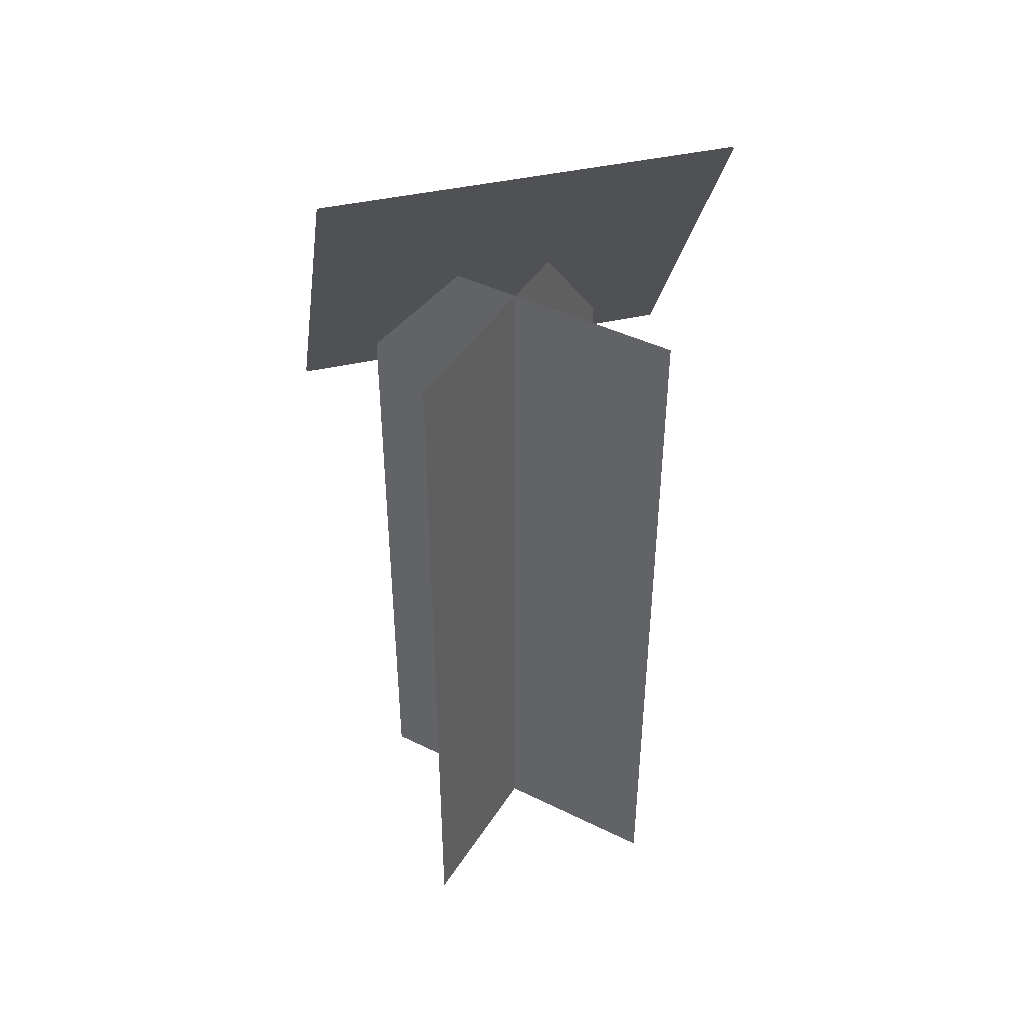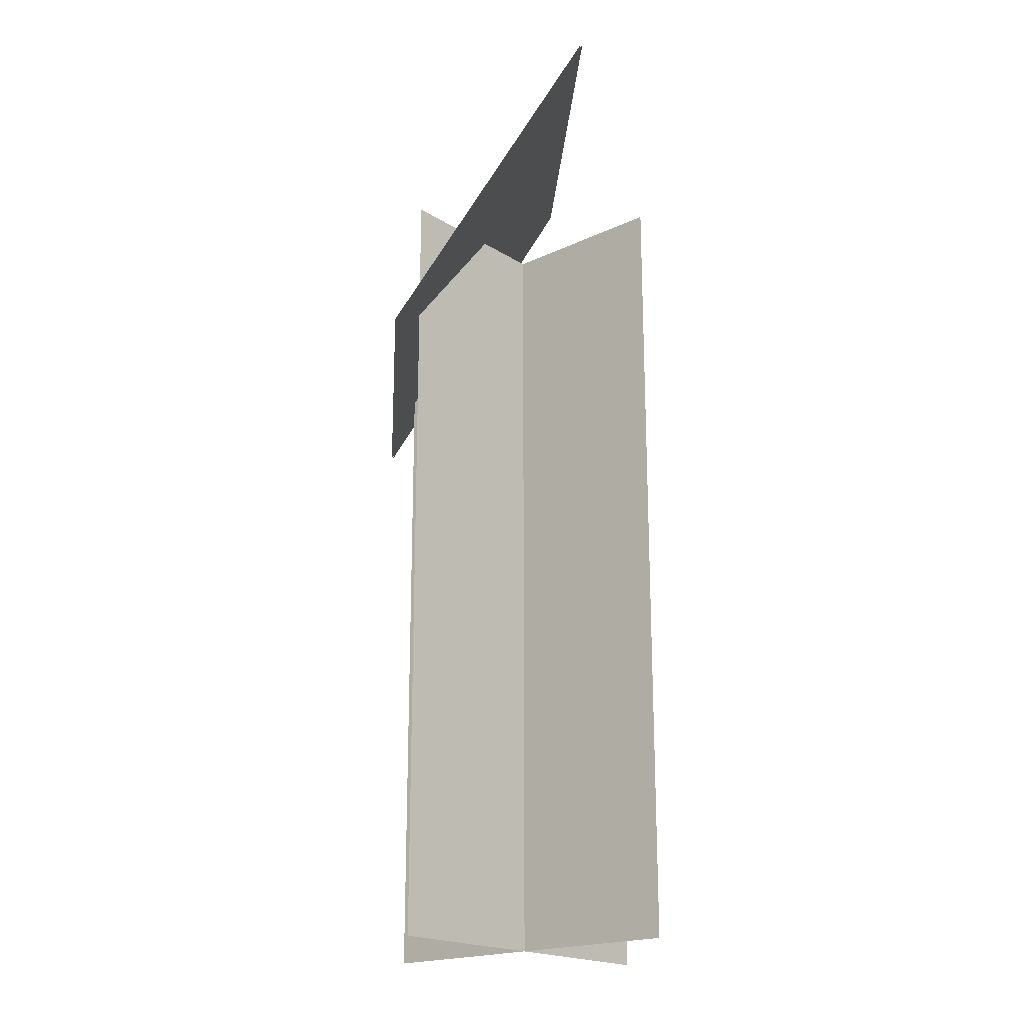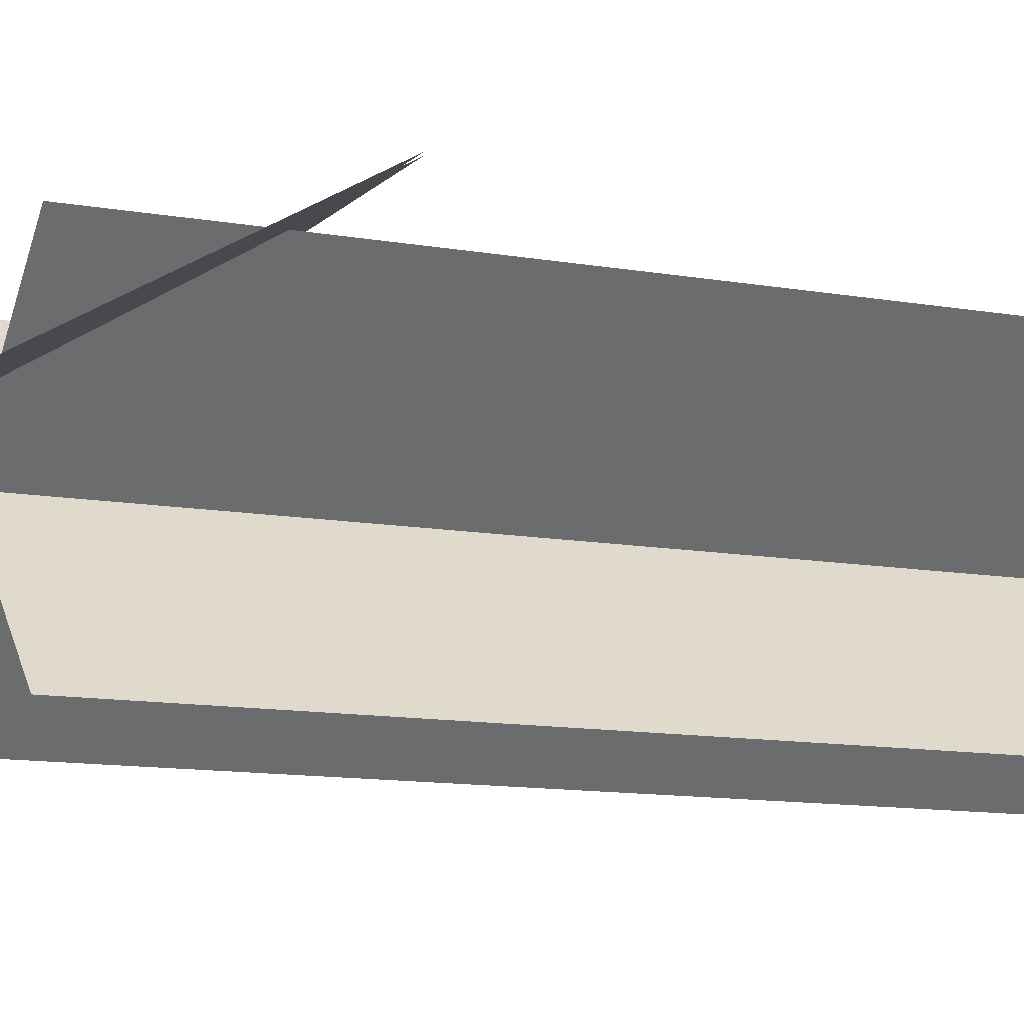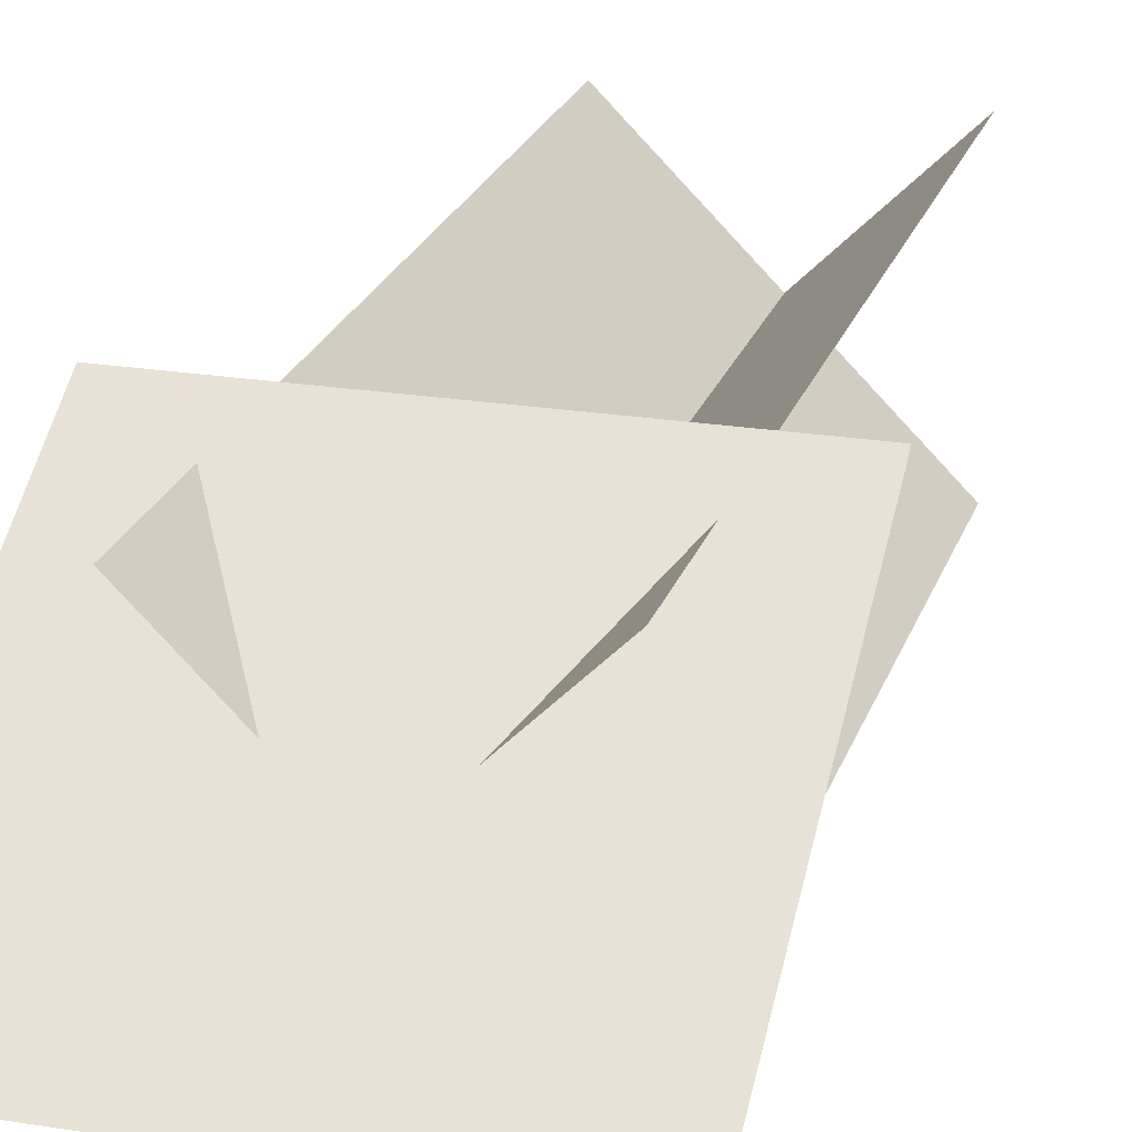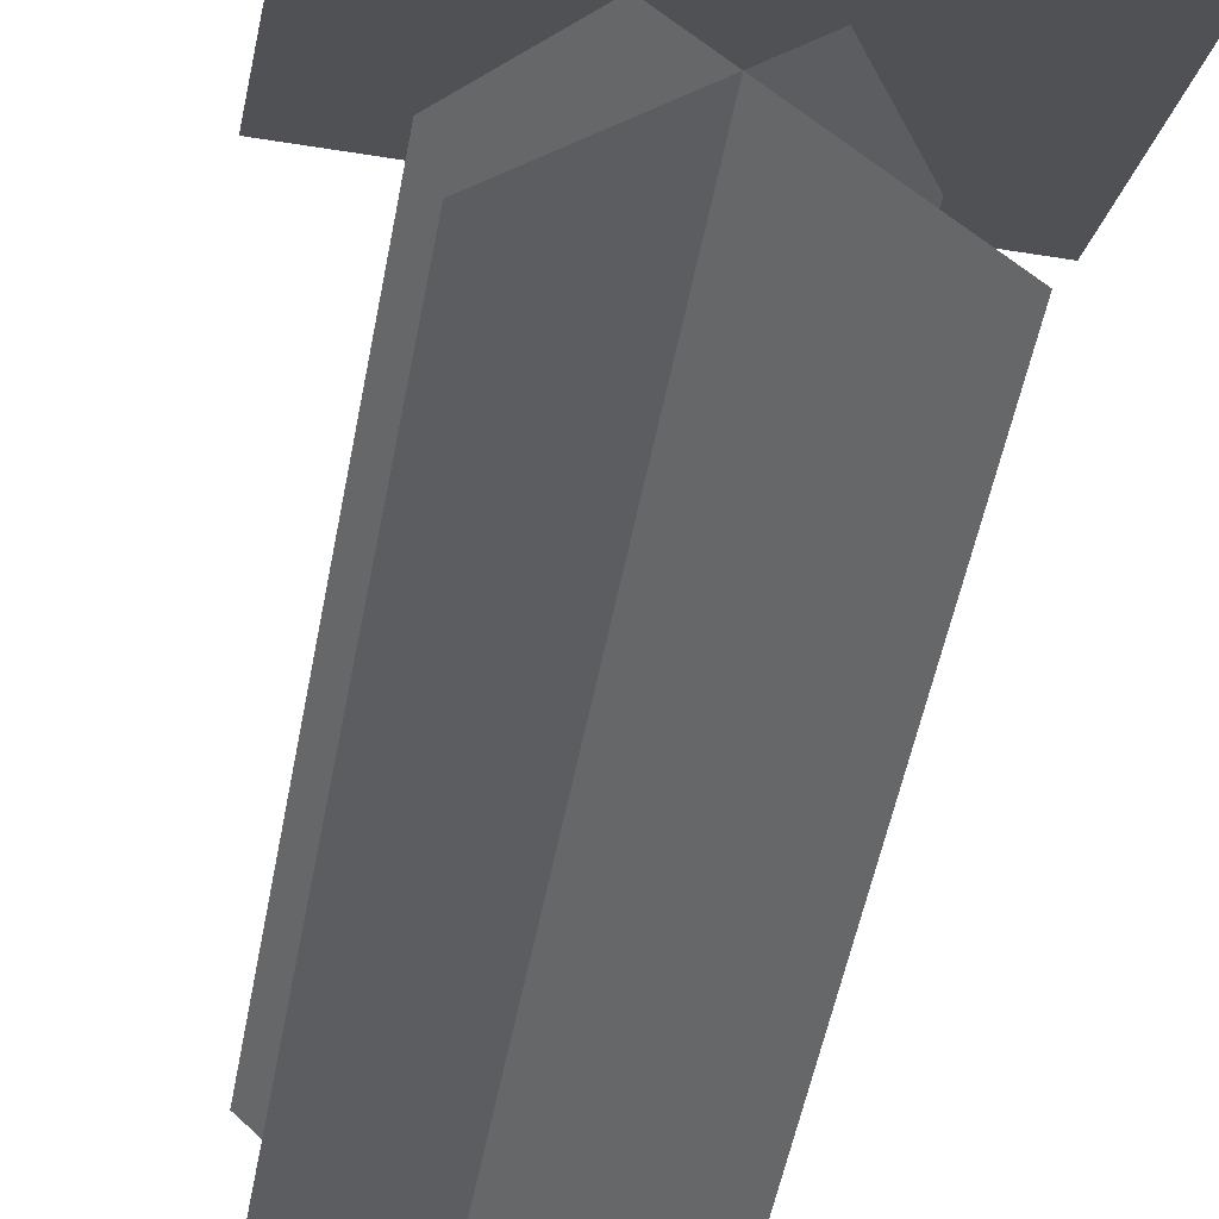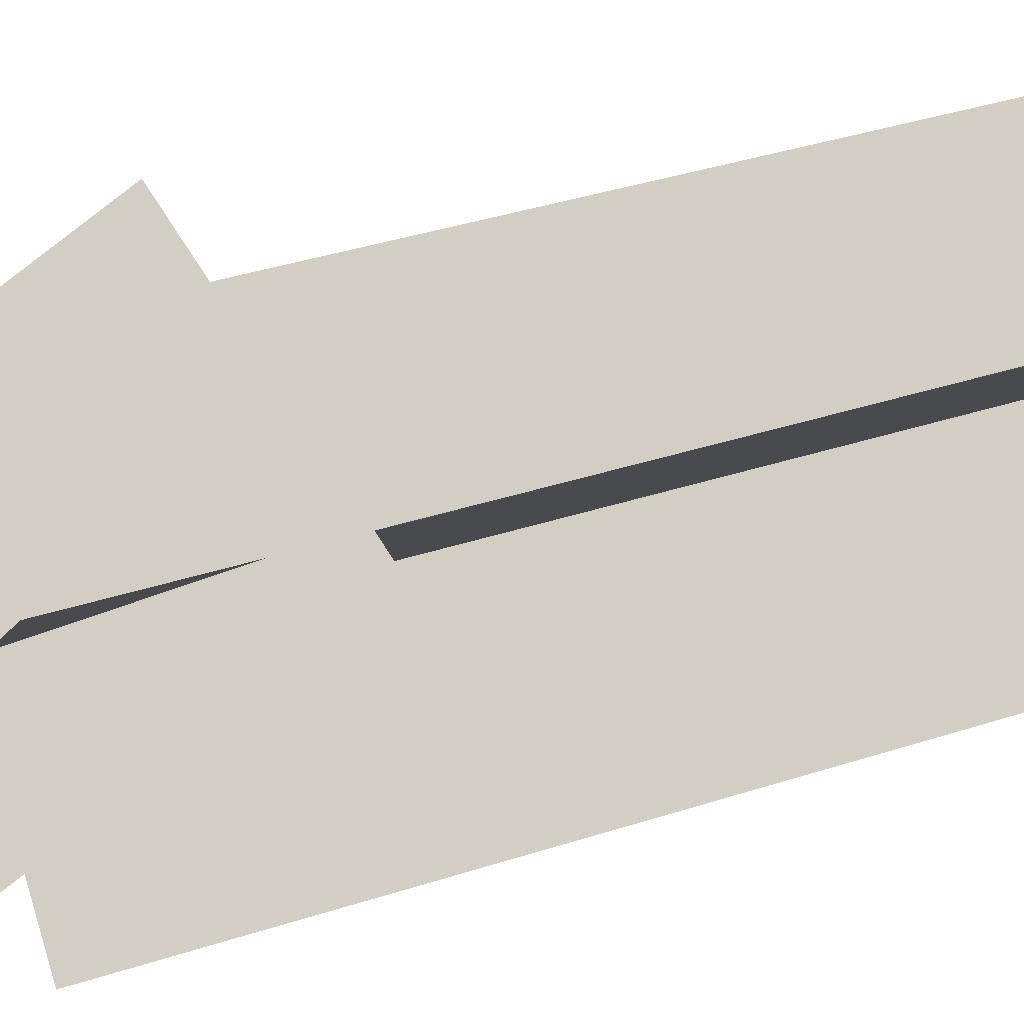
<metadata>
{"format":"obj","ext":"obj","renderer":"f3d","projection":"perspective","resolution":1024,"background":"white","views":[{"elev":43.6,"azim":165.1,"up":"+Y"},{"elev":-19.8,"azim":86.0,"up":"+Y"},{"elev":-10.9,"azim":-114.7,"up":"+Z"},{"elev":22.3,"azim":-164.2,"up":"+Z"},{"elev":-49.5,"azim":169.7,"up":"+Z"},{"elev":36.7,"azim":-113.1,"up":"+Z"}]}
</metadata>
<code>
o Stem_1
v 0.3094 1.5 -0.3094
v -0.3094 1.5 0.3094
v 0.3094 -0.5 -0.3094
v -0.3094 -0.5 0.3094
g Stem_1_Stem
f 1 2 4 3
o Stem_2
v 0.3094 1.5 0.3094
v -0.3094 1.5 -0.3094
v 0.3094 -0.5 0.3094
v -0.3094 -0.5 -0.3094
g Stem_2_Stem
f 5 6 8 7
o Flower_1
v -0.5 1.933 -0.125
v -0.5 1.067 0.375
v 0.5 1.933 -0.125
v 0.5 1.067 0.375
g Flower_1_Flower_1
f 9 10 12 11
o Flower_2
v -0.5 1.933 -0.13
v -0.5 1.067 0.37
v 0.5 1.933 -0.13
v 0.5 1.067 0.37
g Flower_2_Flower_2
f 13 14 16 15

</code>
